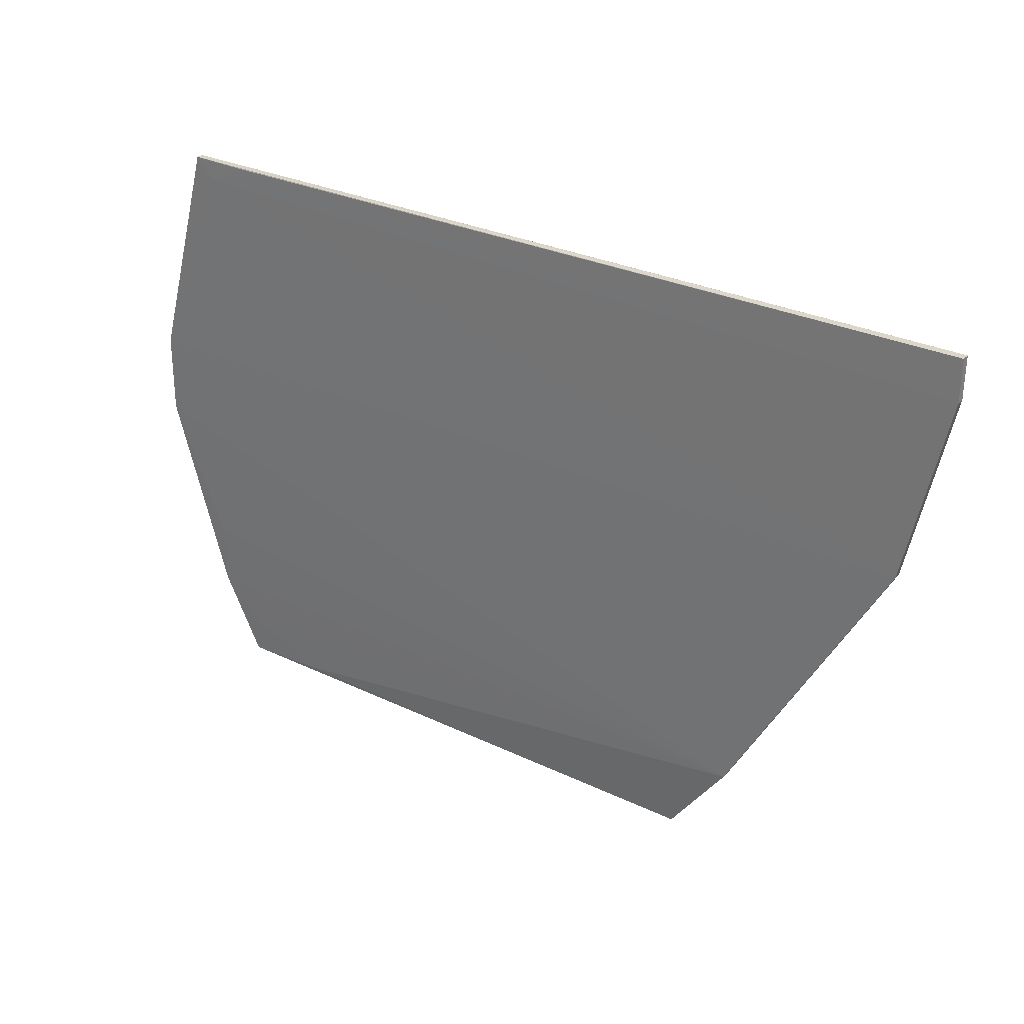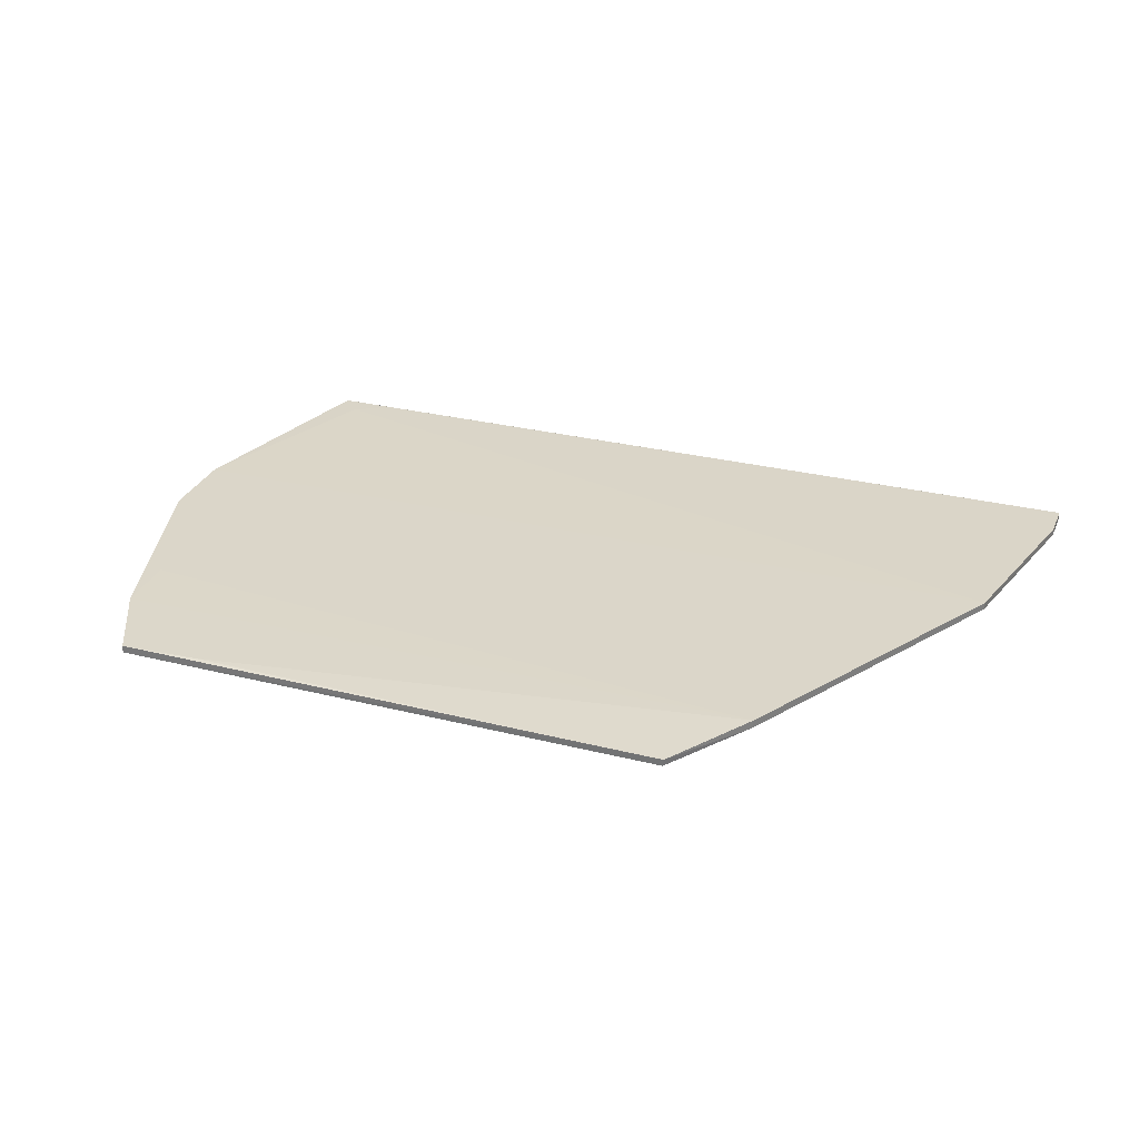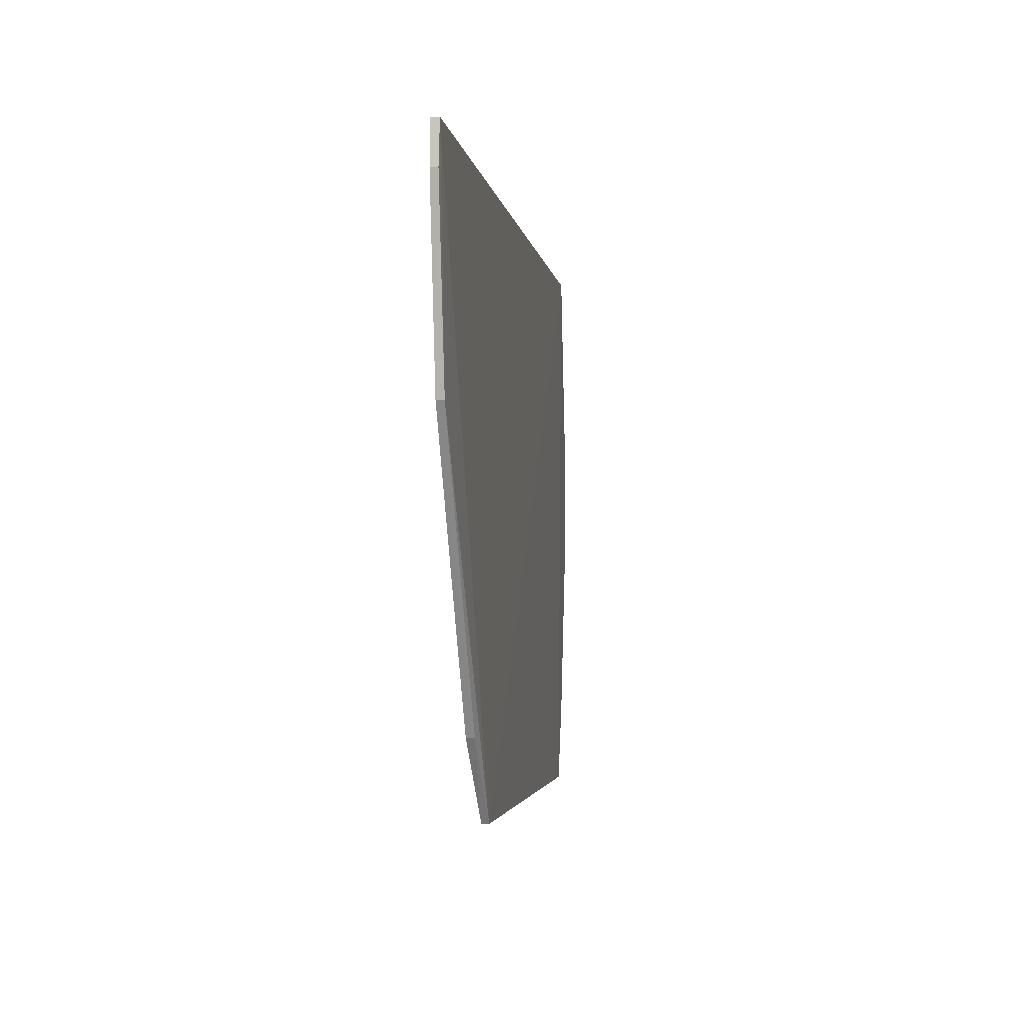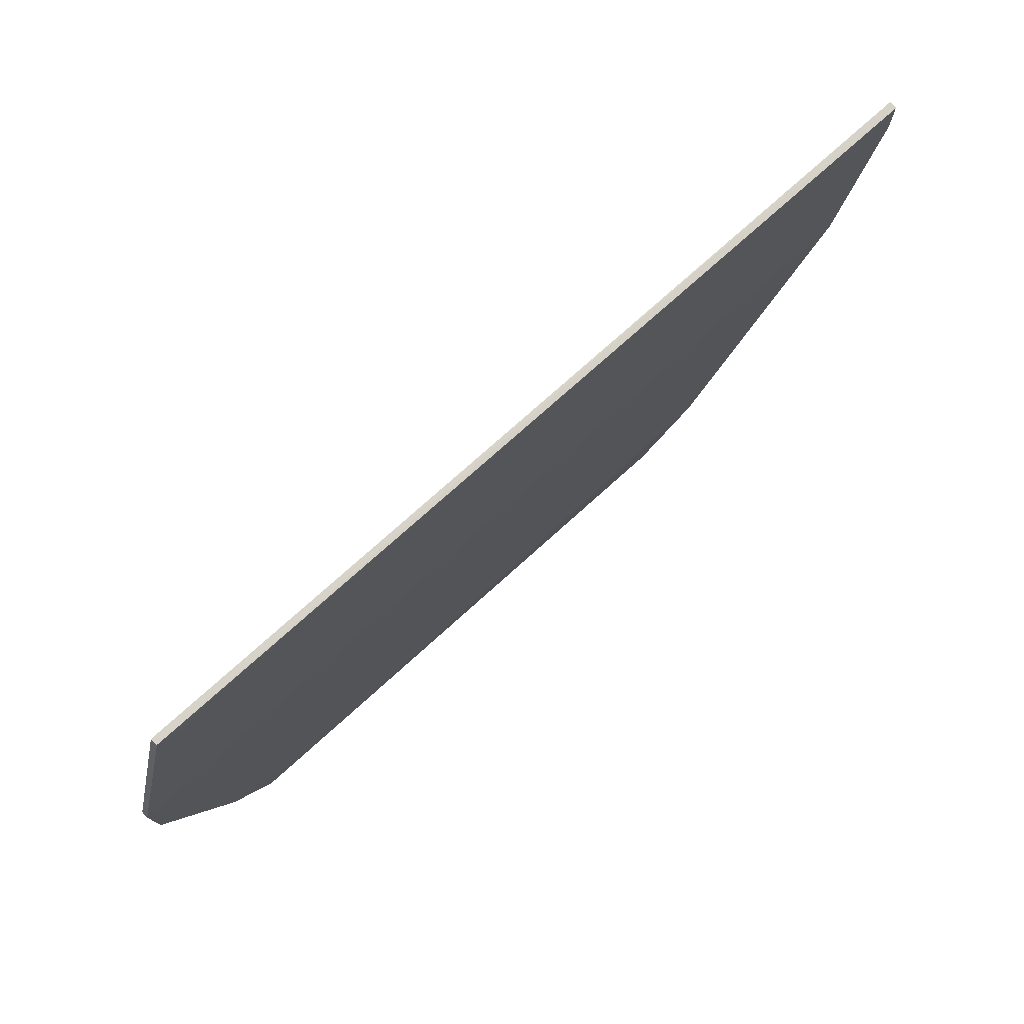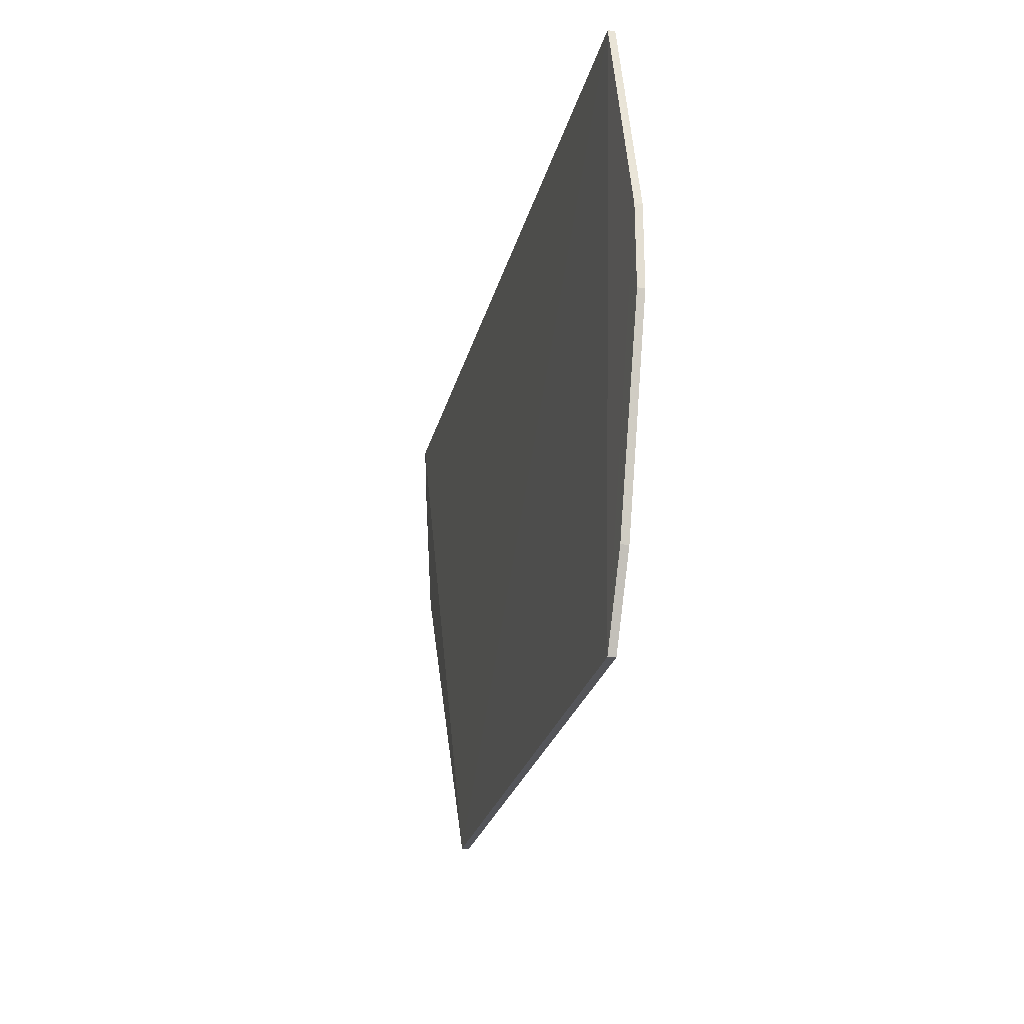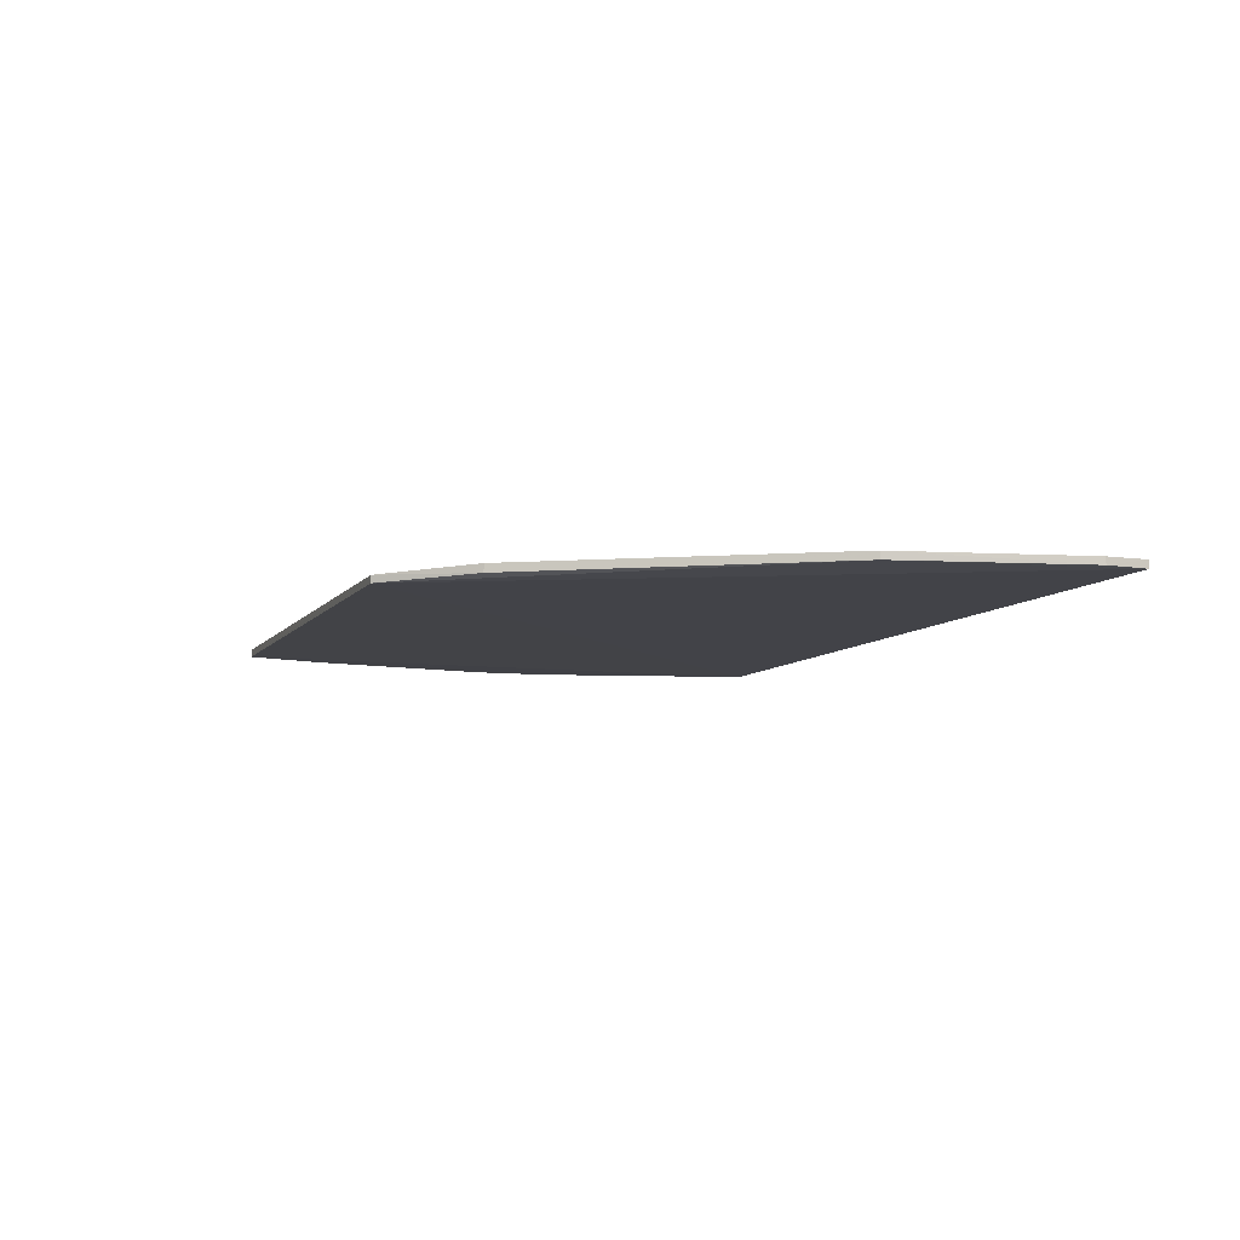
<metadata>
{"format":"obj","ext":"obj","renderer":"f3d","projection":"perspective","resolution":1024,"background":"white","views":[{"elev":28.3,"azim":35.4,"up":"+Y"},{"elev":30.4,"azim":20.8,"up":"+Z"},{"elev":-2.8,"azim":97.0,"up":"+Y"},{"elev":76.8,"azim":-42.5,"up":"+Y"},{"elev":-25.0,"azim":-103.7,"up":"+Y"},{"elev":-6.9,"azim":70.5,"up":"+Z"}]}
</metadata>
<code>
v 0.0974 0.08309 0.008471
v 0.0974 0.07443 0.008614
v 0.04101 -0.04247 0.00582
v -0.08892 0.08316 0.004473
v -0.08436 0.07864 0.006234
v 0.0974 0.08315 0.006818
v -0.08882 0.08318 0.006033
v 0.05417 -0.02509 0.008532
v -0.08019 -0.0425 0.004425
v 0.08872 0.03549 0.00727
v -0.07573 0.08297 0.006291
v 0.0497 0.08323 0.006448
v 0.08876 0.03549 0.008889
v -0.08883 -0.02515 0.006206
v -0.06286 -0.0417 0.006373
v 0.09741 0.07449 0.007064
v 0.05409 -0.02516 0.006802
v -0.1018 0.03549 0.006278
v -0.08017 -0.04246 0.006042
v 0.0412 -0.04247 0.007325
v -0.1018 0.01816 0.00629
v -0.08012 -0.03375 0.006234
v -0.08878 -0.01211 0.006349
v -0.08885 -0.02518 0.004566
v -0.1018 0.0355 0.004727
v -0.1019 0.01816 0.004756
f 6 3 4
f 9 4 3
f 10 3 6
f 11 7 5
f 11 1 7
f 11 5 2
f 11 2 1
f 12 6 4
f 12 4 7
f 12 7 1
f 12 1 6
f 13 2 5
f 16 10 6
f 16 13 10
f 16 2 13
f 16 6 1
f 16 1 2
f 17 3 10
f 17 13 8
f 17 10 13
f 18 13 5
f 18 8 13
f 18 5 7
f 18 7 4
f 19 14 9
f 20 8 15
f 20 17 8
f 20 3 17
f 20 15 19
f 20 19 9
f 20 9 3
f 21 8 18
f 22 19 15
f 22 14 19
f 22 15 8
f 22 8 14
f 23 21 14
f 23 14 8
f 23 8 21
f 24 9 14
f 25 18 4
f 25 4 9
f 25 9 24
f 26 21 18
f 26 18 25
f 26 25 24
f 26 24 14
f 26 14 21

</code>
